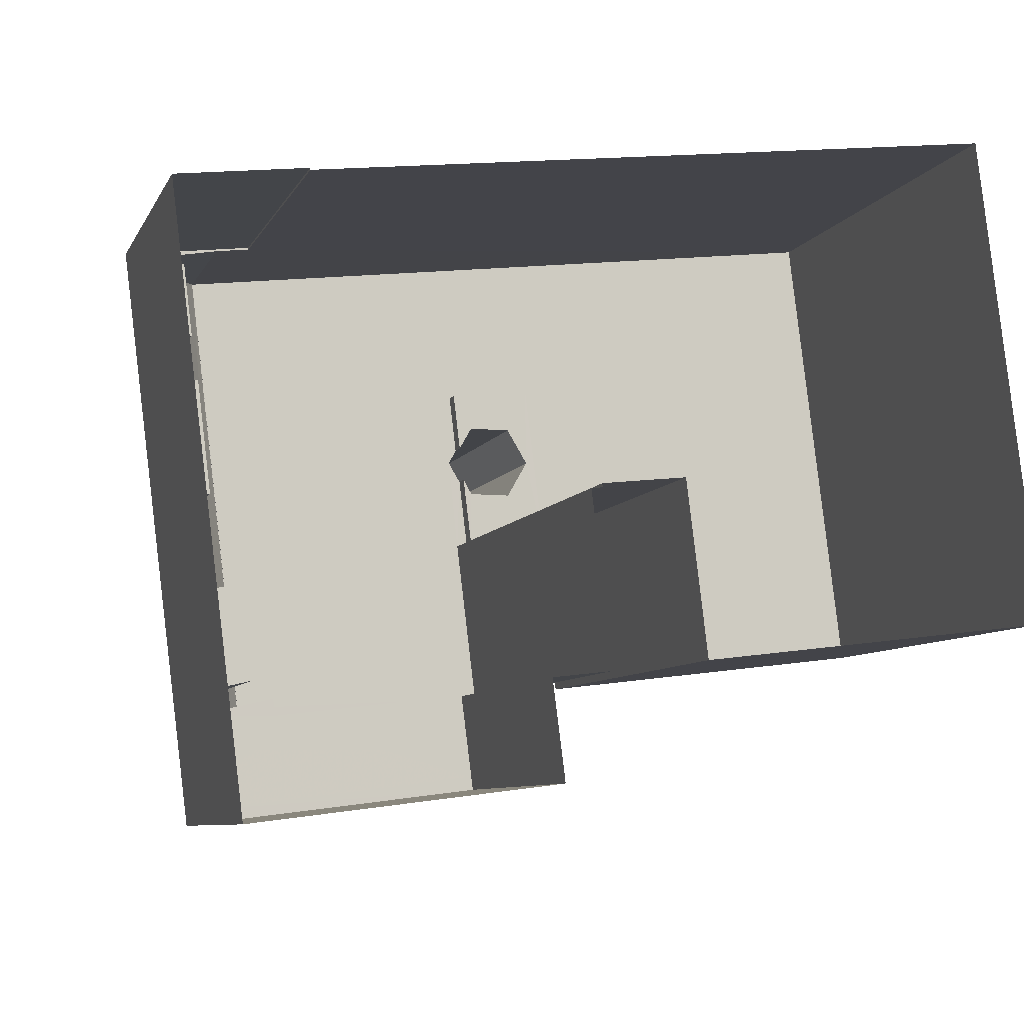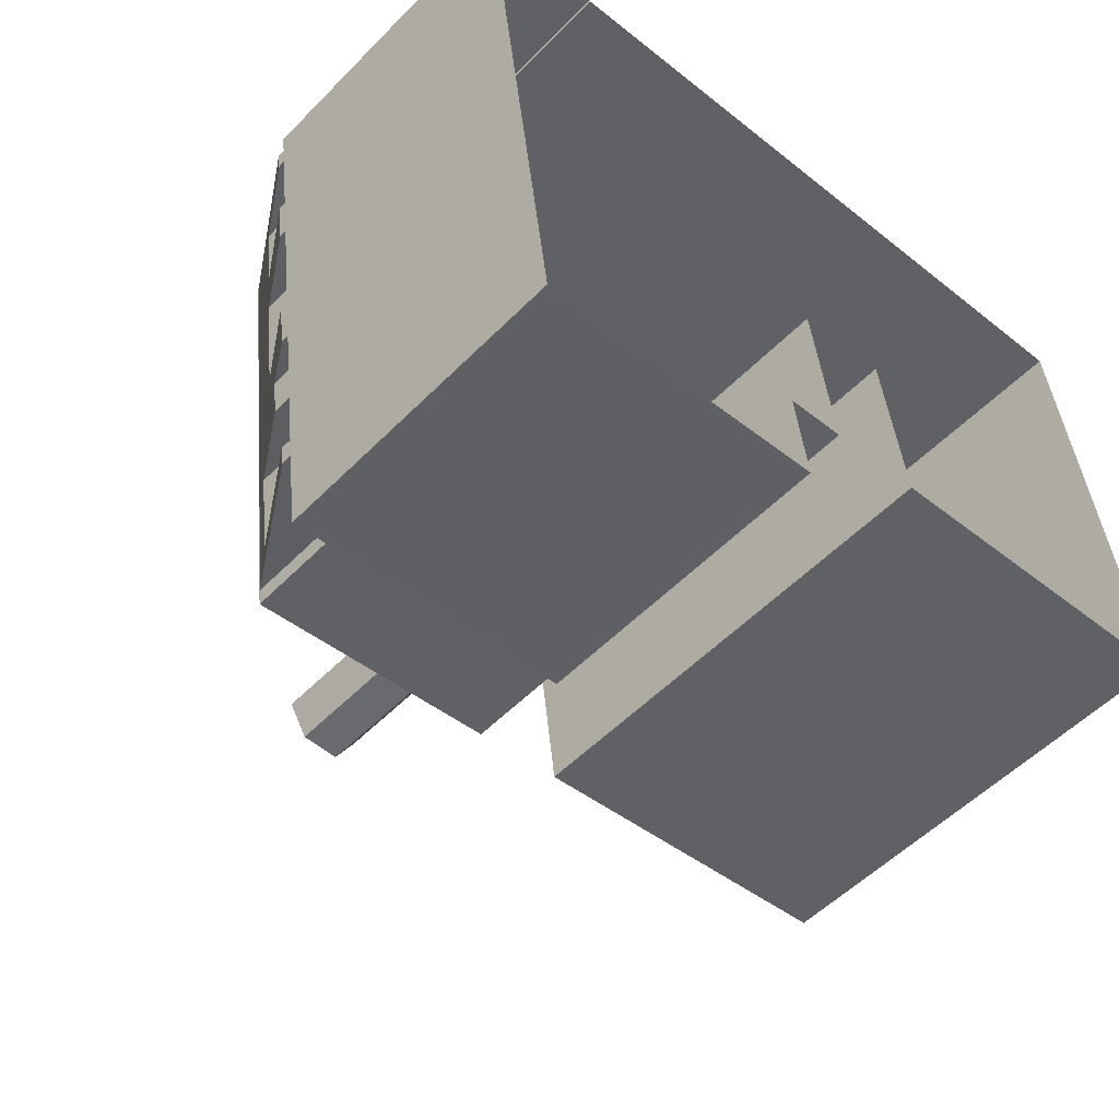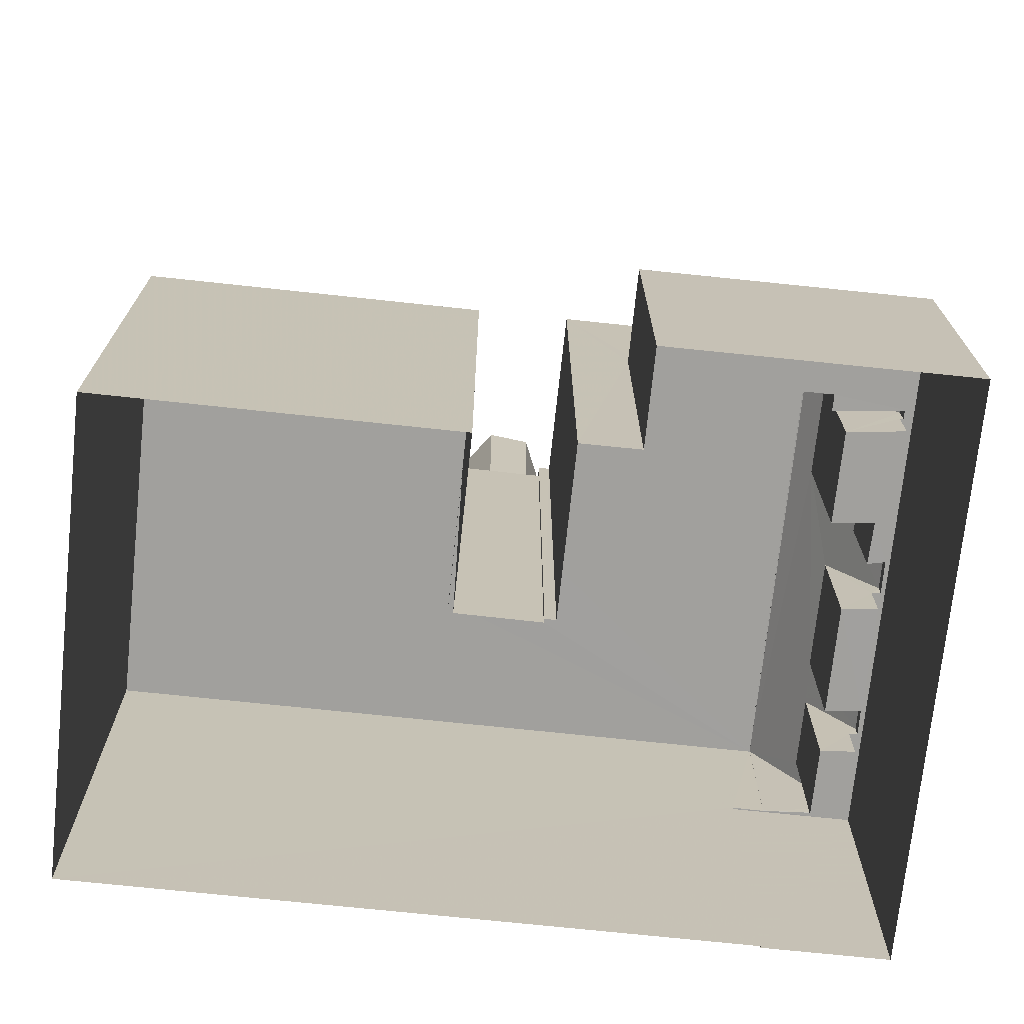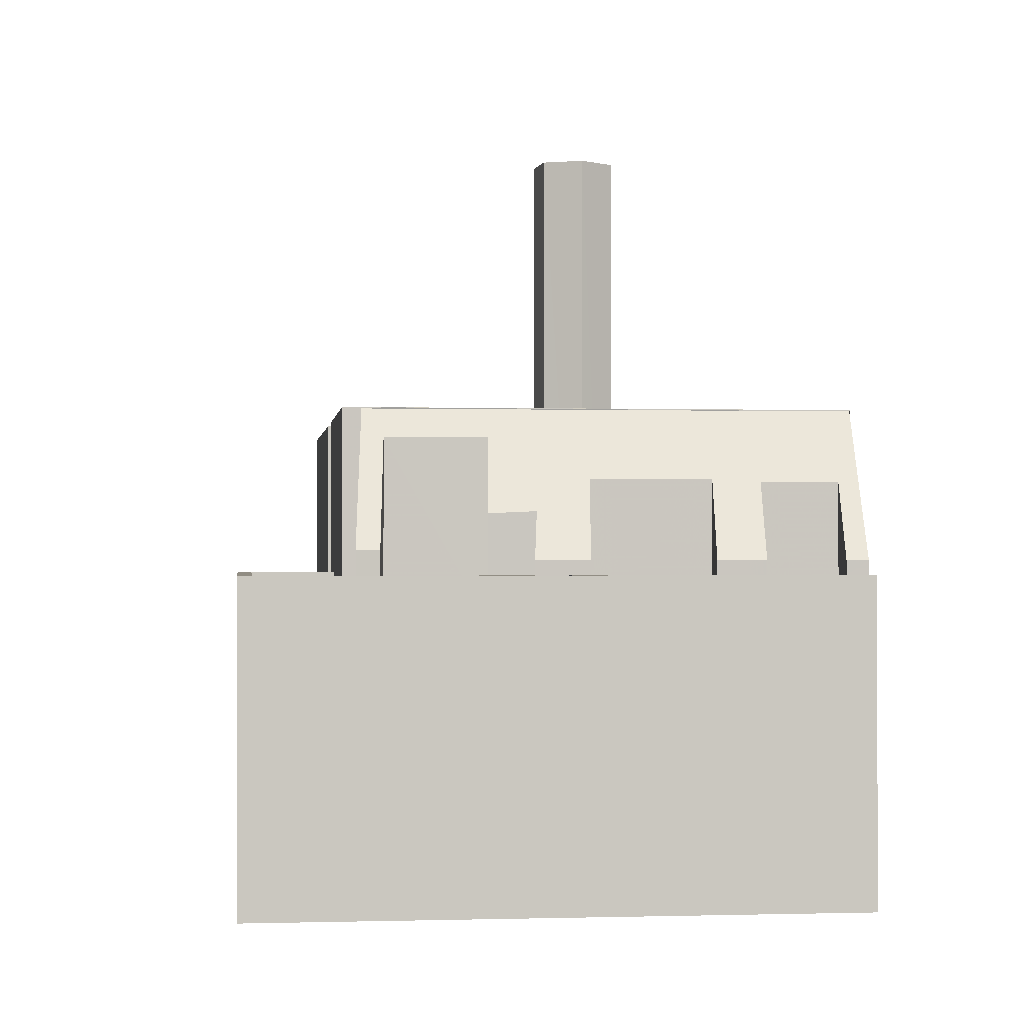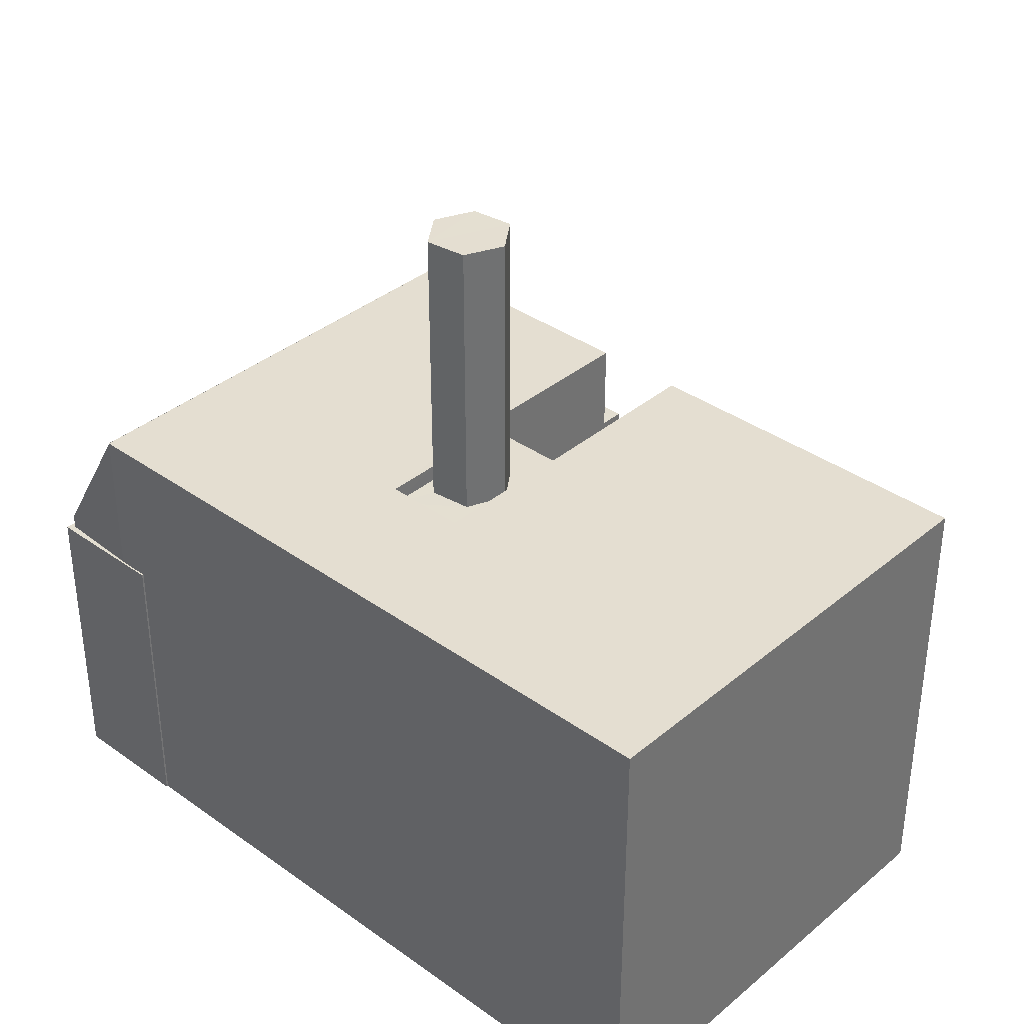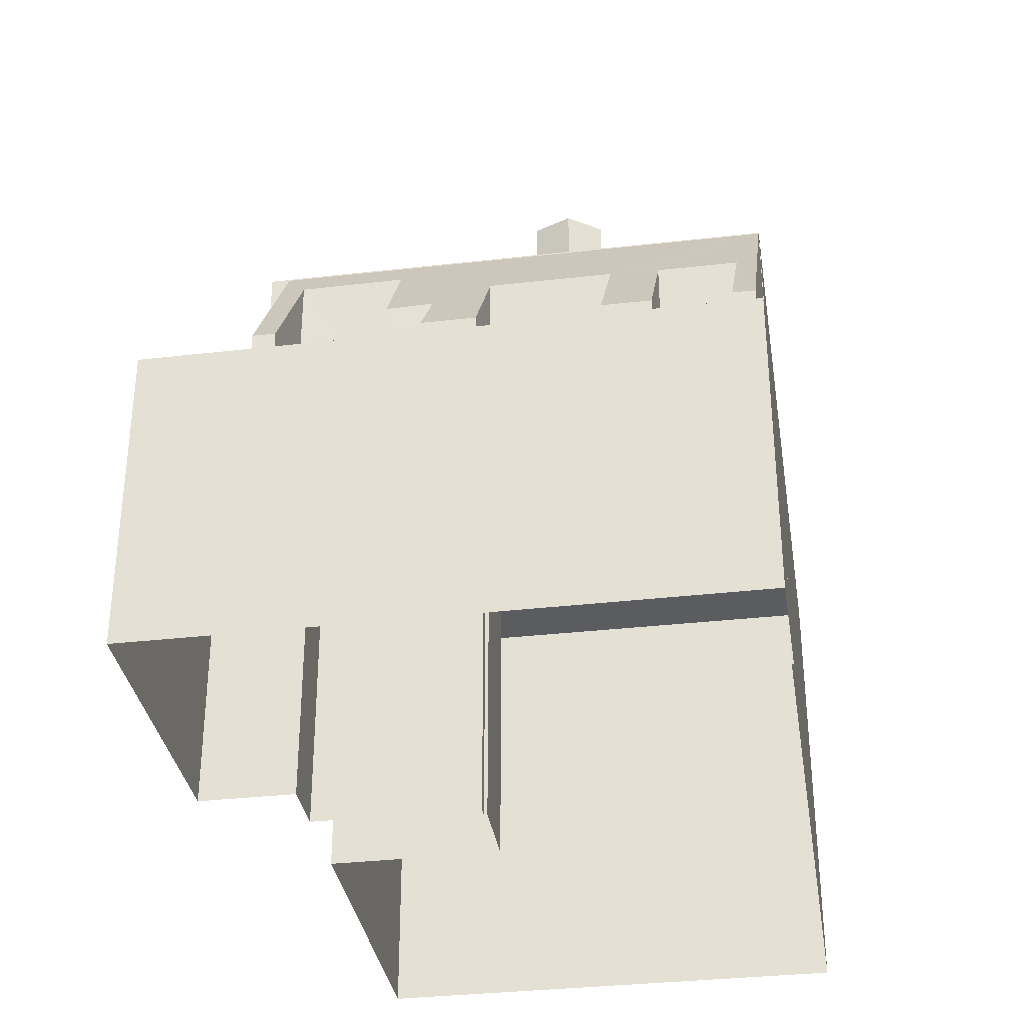
<metadata>
{"format":"obj","ext":"obj","renderer":"f3d","projection":"perspective","resolution":1024,"background":"white","views":[{"elev":-7.8,"azim":163.1,"up":"+Y"},{"elev":-53.3,"azim":137.1,"up":"+Y"},{"elev":-71.6,"azim":-13.1,"up":"+Z"},{"elev":-0.8,"azim":76.4,"up":"+Z"},{"elev":36.5,"azim":-144.2,"up":"+Z"},{"elev":-34.0,"azim":91.8,"up":"+Z"}]}
</metadata>
<code>
v -8.886e+04 -9.885e+04 8.539
v -8.886e+04 -9.884e+04 8.539
v -8.886e+04 -9.885e+04 8.539
v -8.886e+04 -9.886e+04 8.538
v -8.885e+04 -9.886e+04 8.538
v -8.885e+04 -9.886e+04 8.538
v -8.885e+04 -9.886e+04 8.538
v -8.885e+04 -9.885e+04 8.539
v -8.885e+04 -9.885e+04 8.539
v -8.885e+04 -9.885e+04 8.539
v -8.885e+04 -9.886e+04 8.538
v -8.885e+04 -9.885e+04 8.539
v -8.885e+04 -9.885e+04 8.539
v -8.885e+04 -9.885e+04 8.539
v -8.885e+04 -9.885e+04 14.26
v -8.885e+04 -9.885e+04 14.26
v -8.885e+04 -9.885e+04 14.26
v -8.885e+04 -9.885e+04 14.26
v -8.885e+04 -9.885e+04 18.29
v -8.886e+04 -9.885e+04 18.29
v -8.886e+04 -9.885e+04 18.29
v -8.885e+04 -9.885e+04 18.29
v -8.885e+04 -9.885e+04 18.29
v -8.885e+04 -9.885e+04 18.29
v -8.885e+04 -9.885e+04 18.29
v -8.885e+04 -9.885e+04 18.29
v -8.886e+04 -9.885e+04 18.29
v -8.886e+04 -9.885e+04 18.29
v -8.886e+04 -9.885e+04 18.29
v -8.885e+04 -9.885e+04 18.66
v -8.886e+04 -9.884e+04 18.66
v -8.885e+04 -9.885e+04 18.66
v -8.885e+04 -9.886e+04 18.66
v -8.885e+04 -9.885e+04 18.66
v -8.886e+04 -9.885e+04 18.66
v -8.886e+04 -9.885e+04 18.66
v -8.885e+04 -9.886e+04 18.66
v -8.885e+04 -9.886e+04 18.66
v -8.885e+04 -9.886e+04 18.66
v -8.885e+04 -9.886e+04 18.66
v -8.885e+04 -9.886e+04 18.66
v -8.886e+04 -9.886e+04 18.66
v -8.885e+04 -9.886e+04 18.66
v -8.885e+04 -9.885e+04 18.66
v -8.885e+04 -9.885e+04 18.66
v -8.885e+04 -9.885e+04 18.66
v -8.885e+04 -9.885e+04 18.66
v -8.885e+04 -9.885e+04 18.66
v -8.885e+04 -9.885e+04 18.66
v -8.885e+04 -9.886e+04 15.26
v -8.885e+04 -9.885e+04 15.26
v -8.885e+04 -9.885e+04 15.26
v -8.885e+04 -9.885e+04 15.26
v -8.885e+04 -9.885e+04 15.26
v -8.885e+04 -9.886e+04 15.26
v -8.885e+04 -9.886e+04 15.26
v -8.885e+04 -9.886e+04 15.26
v -8.885e+04 -9.886e+04 15.26
v -8.885e+04 -9.885e+04 15.26
v -8.885e+04 -9.886e+04 15.26
v -8.885e+04 -9.885e+04 15.26
v -8.885e+04 -9.885e+04 15.26
v -8.885e+04 -9.885e+04 15.26
v -8.885e+04 -9.885e+04 15.26
v -8.885e+04 -9.886e+04 15.26
v -8.885e+04 -9.885e+04 15.26
v -8.885e+04 -9.885e+04 15.26
v -8.885e+04 -9.885e+04 15.26
v -8.885e+04 -9.885e+04 15.26
v -8.885e+04 -9.886e+04 15.26
v -8.885e+04 -9.886e+04 15.26
v -8.885e+04 -9.886e+04 15.26
v -8.885e+04 -9.885e+04 15.26
v -8.885e+04 -9.885e+04 15.26
v -8.885e+04 -9.885e+04 15.26
v -8.885e+04 -9.886e+04 14.26
v -8.885e+04 -9.886e+04 14.26
v -8.885e+04 -9.886e+04 14.26
v -8.885e+04 -9.886e+04 14.26
v -8.885e+04 -9.886e+04 14.26
v -8.885e+04 -9.886e+04 14.26
v -8.885e+04 -9.886e+04 14.26
v -8.885e+04 -9.885e+04 14.26
v -8.885e+04 -9.885e+04 14.26
v -8.885e+04 -9.885e+04 14.26
v -8.885e+04 -9.886e+04 14.26
v -8.885e+04 -9.885e+04 14.26
v -8.885e+04 -9.885e+04 24.72
v -8.885e+04 -9.885e+04 24.72
v -8.885e+04 -9.885e+04 24.72
v -8.886e+04 -9.885e+04 24.72
v -8.886e+04 -9.885e+04 24.72
v -8.886e+04 -9.885e+04 24.72
v -8.885e+04 -9.885e+04 18.67
v -8.885e+04 -9.886e+04 18.67
v -8.885e+04 -9.885e+04 14.26
v -8.885e+04 -9.885e+04 14.26
v -8.885e+04 -9.885e+04 14.26
v -8.885e+04 -9.885e+04 14.26
v -8.885e+04 -9.886e+04 15.76
v -8.885e+04 -9.886e+04 18.03
v -8.885e+04 -9.886e+04 15.76
v -8.885e+04 -9.886e+04 18.64
v -8.885e+04 -9.885e+04 15.56
v -8.885e+04 -9.885e+04 18.64
v -8.885e+04 -9.885e+04 17.14
v -8.885e+04 -9.885e+04 15.56
v -8.885e+04 -9.885e+04 15.56
v -8.885e+04 -9.885e+04 16.53
v -8.885e+04 -9.885e+04 18.05
v -8.885e+04 -9.885e+04 16.49
v -8.885e+04 -9.885e+04 15.57
v -8.885e+04 -9.885e+04 15.57
v -8.885e+04 -9.885e+04 15.57
v -8.885e+04 -9.885e+04 17.19
v -8.885e+04 -9.885e+04 17.14
v -8.885e+04 -9.885e+04 17.19
f 1 2 3
f 1 3 4
f 5 6 7
f 8 9 10
f 2 8 3
f 7 8 10
f 6 11 12
f 12 13 14
f 14 3 8
f 6 12 7
f 7 12 8
f 12 14 8
f 15 16 17
f 15 18 16
f 19 20 21
f 22 19 23
f 24 25 26
f 27 20 28
f 29 28 26
f 27 28 29
f 27 21 20
f 25 29 26
f 19 21 23
f 30 31 32
f 33 30 34
f 35 36 31
f 37 38 39
f 40 38 41
f 36 35 42
f 41 38 37
f 43 33 34
f 44 40 41
f 45 46 44
f 47 41 32
f 30 32 34
f 47 48 49
f 45 44 47
f 32 36 48
f 36 32 31
f 44 41 47
f 48 47 32
f 37 39 33
f 43 37 33
f 50 51 52
f 53 51 54
f 55 50 56
f 57 55 58
f 53 54 59
f 60 57 58
f 61 62 63
f 64 62 61
f 65 52 66
f 52 51 64
f 67 68 69
f 70 52 65
f 56 71 72
f 62 51 68
f 67 69 73
f 74 75 53
f 71 50 70
f 55 56 58
f 69 51 75
f 50 52 70
f 75 51 53
f 50 71 56
f 64 51 62
f 68 51 69
f 76 77 78
f 78 77 79
f 76 80 77
f 79 77 81
f 82 83 84
f 83 85 84
f 86 82 84
f 87 86 84
f 88 89 90
f 89 91 92
f 90 89 92
f 91 93 92
f 94 95 43
f 94 43 34
f 95 37 43
f 96 97 98
f 96 99 97
f 100 101 102
f 101 103 102
f 104 105 106
f 107 108 109
f 105 103 110
f 110 111 109
f 112 104 106
f 113 114 115
f 101 110 103
f 114 116 115
f 108 117 109
f 116 106 105
f 117 115 110
f 115 105 110
f 109 117 110
f 115 116 105
f 116 17 106
f 116 15 17
f 10 50 7
f 10 51 50
f 85 66 109
f 109 66 107
f 85 83 66
f 107 66 52
f 9 51 10
f 9 54 51
f 100 70 65
f 100 86 101
f 65 82 86
f 100 65 86
f 64 108 107
f 52 64 107
f 34 32 94
f 96 98 115
f 117 96 115
f 73 16 18
f 67 73 18
f 111 85 109
f 111 84 85
f 44 13 12
f 44 46 13
f 69 104 112
f 69 75 104
f 71 102 72
f 102 103 80
f 72 80 76
f 72 102 80
f 74 104 75
f 74 105 104
f 87 84 111
f 110 87 111
f 47 88 45
f 24 45 25
f 25 45 90
f 45 88 90
f 72 78 56
f 72 76 78
f 14 28 3
f 14 26 28
f 97 99 61
f 63 97 61
f 30 53 59
f 30 59 31
f 59 2 31
f 59 8 2
f 40 12 11
f 40 44 12
f 81 58 79
f 81 60 58
f 18 15 67
f 68 67 114
f 67 116 114
f 67 15 116
f 21 93 91
f 21 27 93
f 35 2 1
f 35 31 2
f 101 87 110
f 101 86 87
f 59 54 9
f 8 59 9
f 50 5 7
f 50 55 5
f 103 77 80
f 77 103 38
f 53 30 105
f 74 53 105
f 39 38 103
f 105 33 103
f 33 39 103
f 30 33 105
f 49 48 19
f 22 49 19
f 58 78 79
f 58 56 78
f 21 91 89
f 23 21 89
f 62 114 113
f 62 68 114
f 27 92 93
f 27 29 92
f 17 73 106
f 106 73 112
f 17 16 73
f 112 73 69
f 70 100 102
f 71 70 102
f 98 63 115
f 115 63 113
f 98 97 63
f 113 63 62
f 6 5 55
f 57 6 55
f 25 90 92
f 29 25 92
f 66 82 65
f 66 83 82
f 45 26 46
f 46 26 13
f 45 24 26
f 13 26 14
f 42 1 4
f 42 35 1
f 32 95 94
f 32 41 95
f 20 19 48
f 36 20 48
f 20 36 28
f 3 28 4
f 4 28 42
f 28 36 42
f 99 96 61
f 64 61 108
f 61 117 108
f 61 96 117
f 81 77 60
f 6 57 11
f 77 38 60
f 11 57 40
f 60 38 40
f 57 60 40
f 41 37 95
f 88 49 89
f 89 49 23
f 88 47 49
f 23 49 22

</code>
